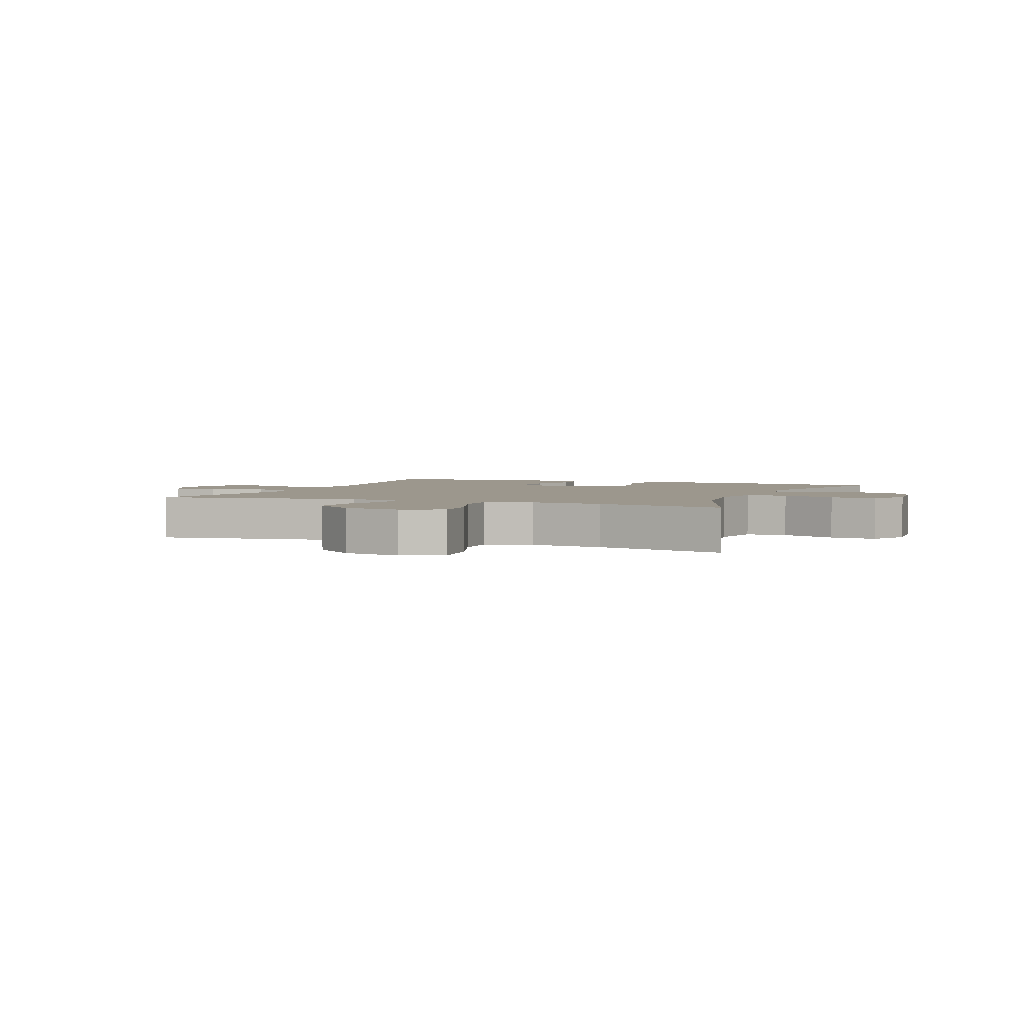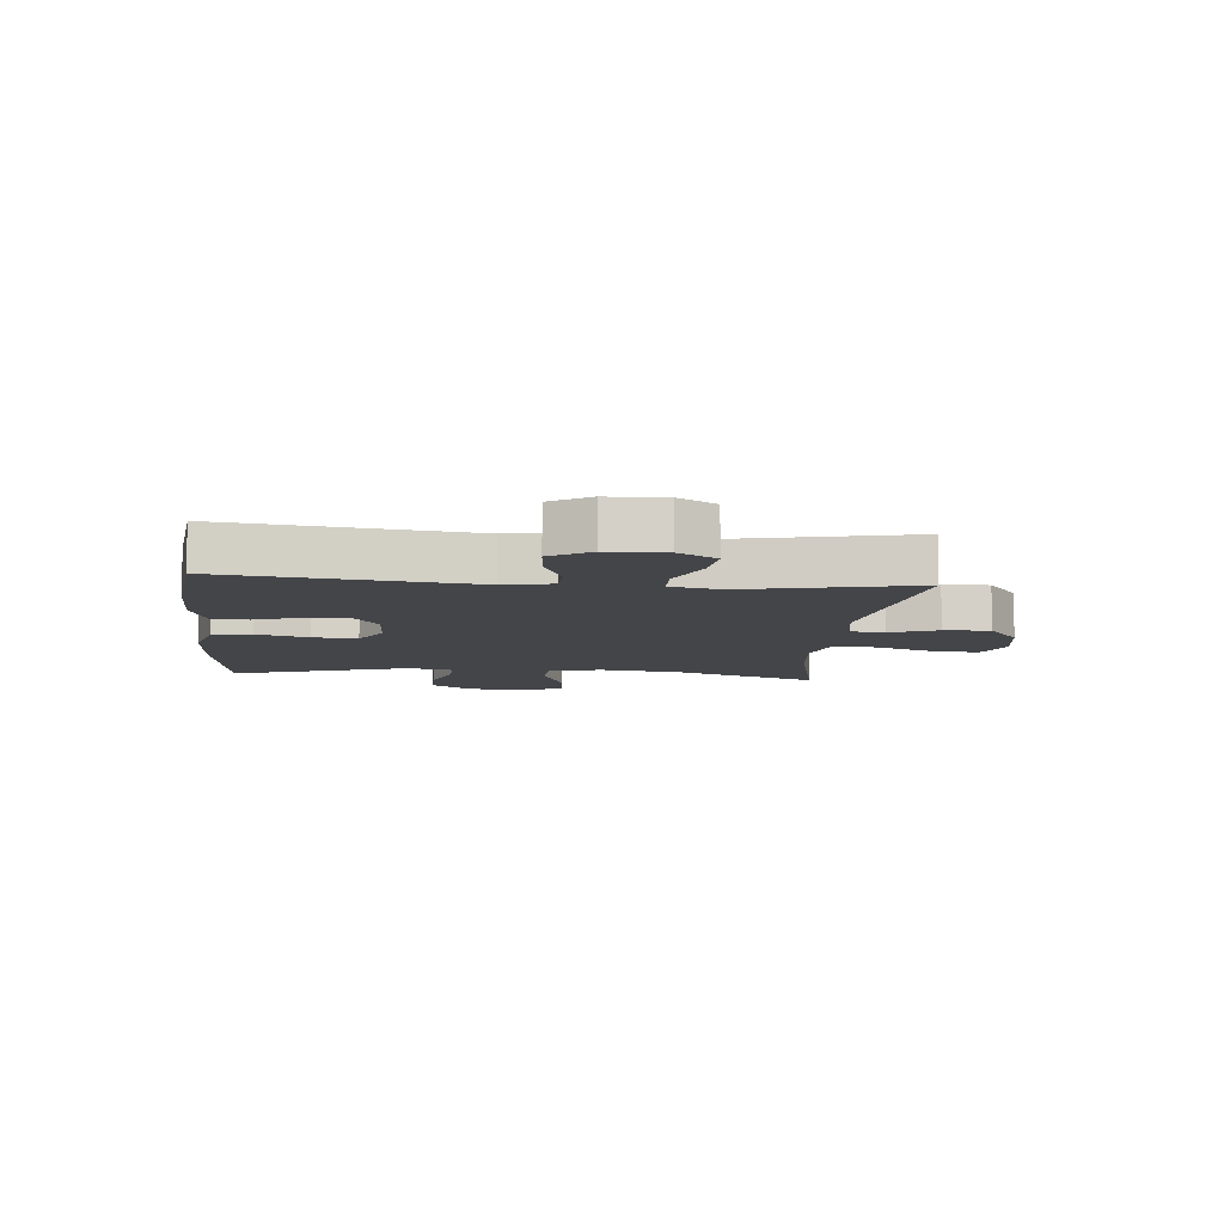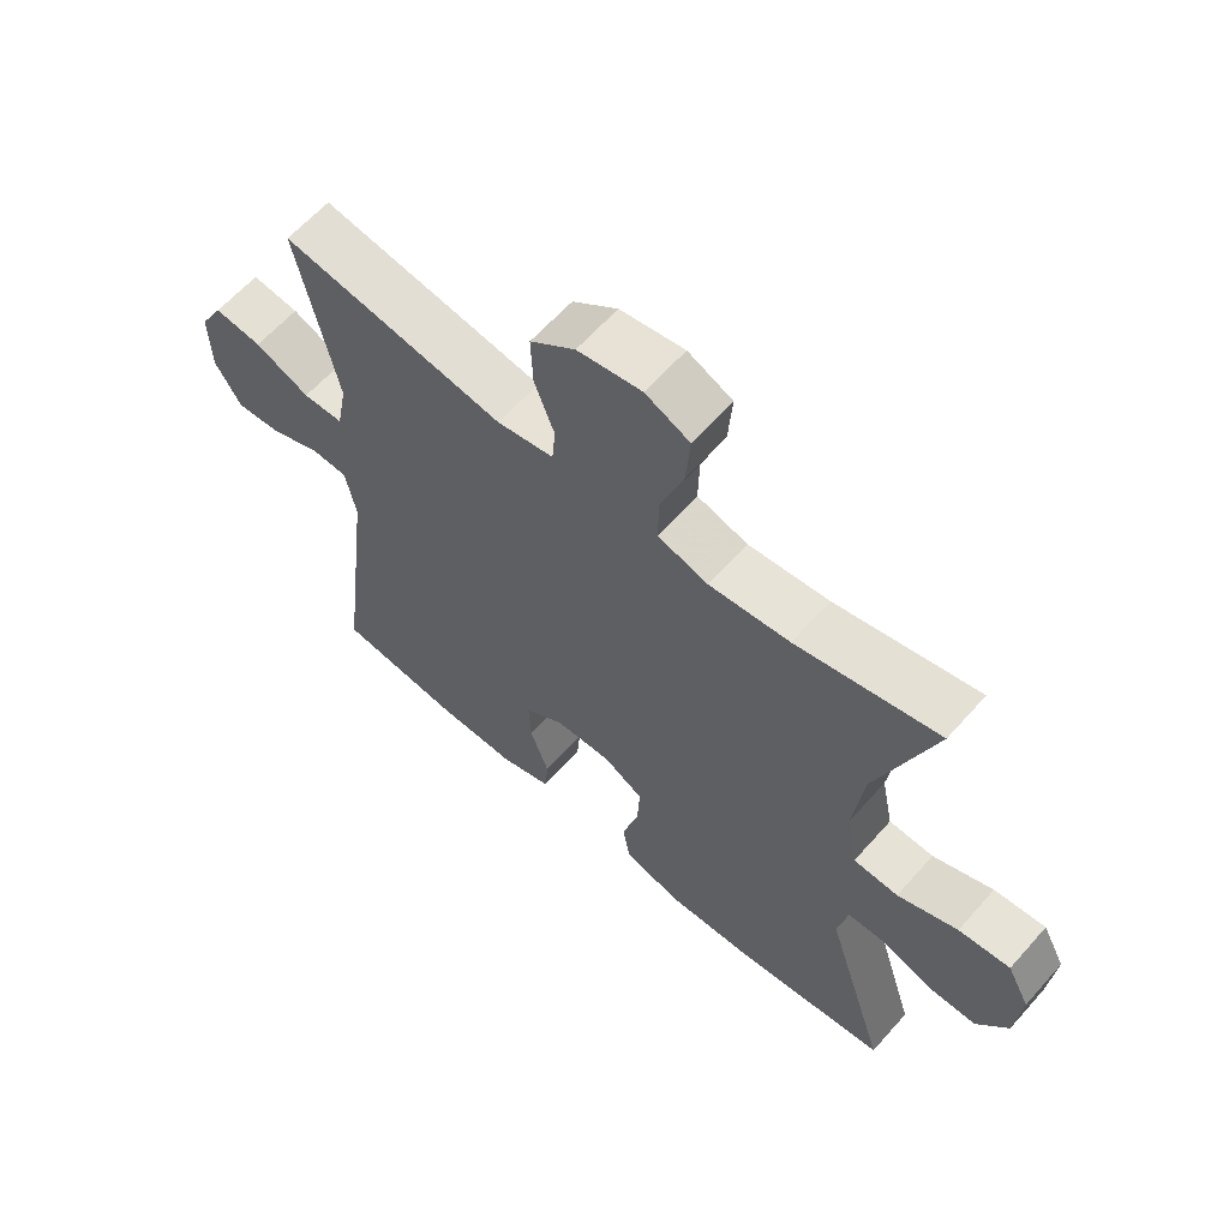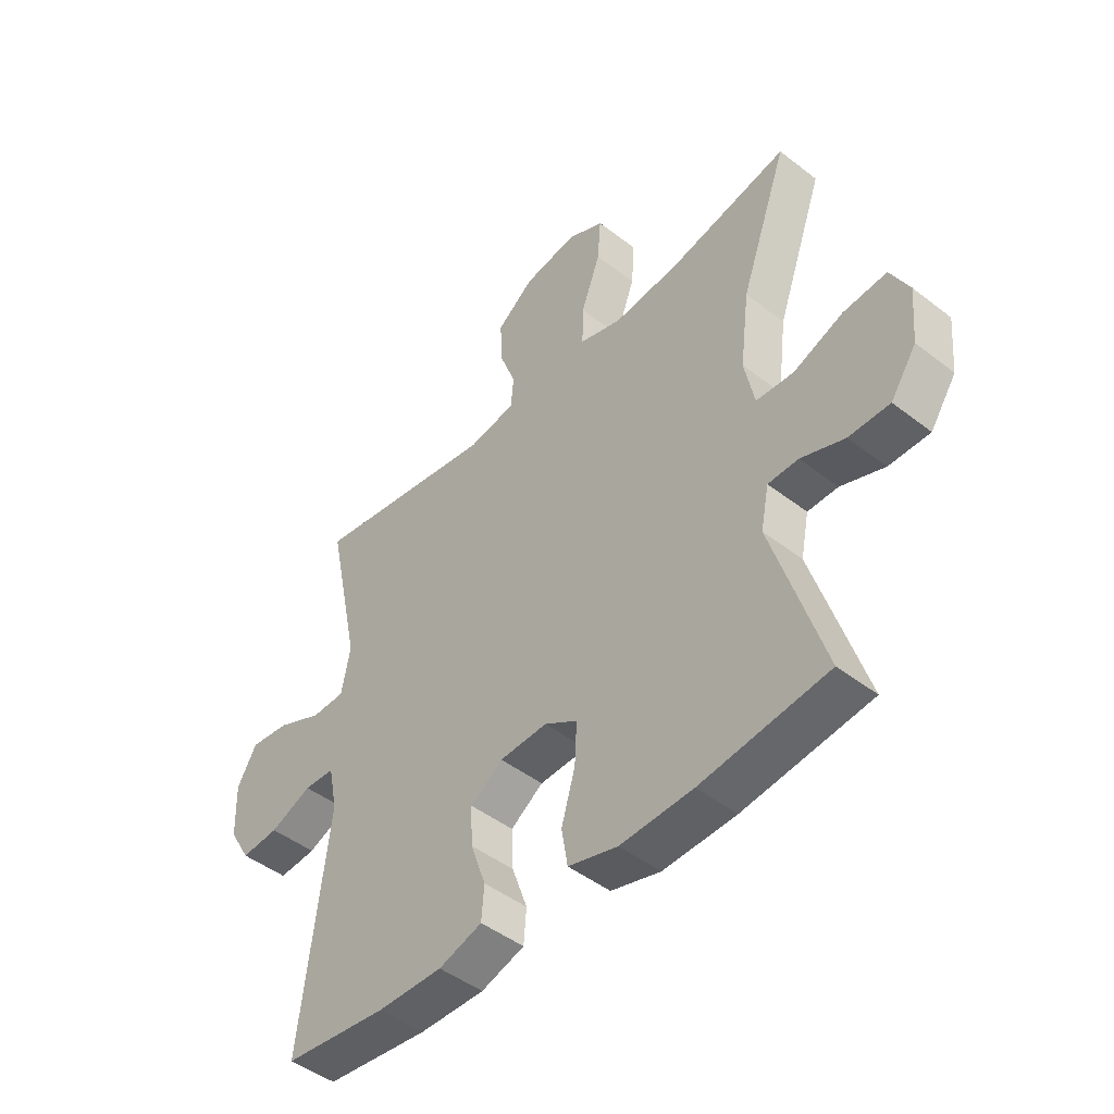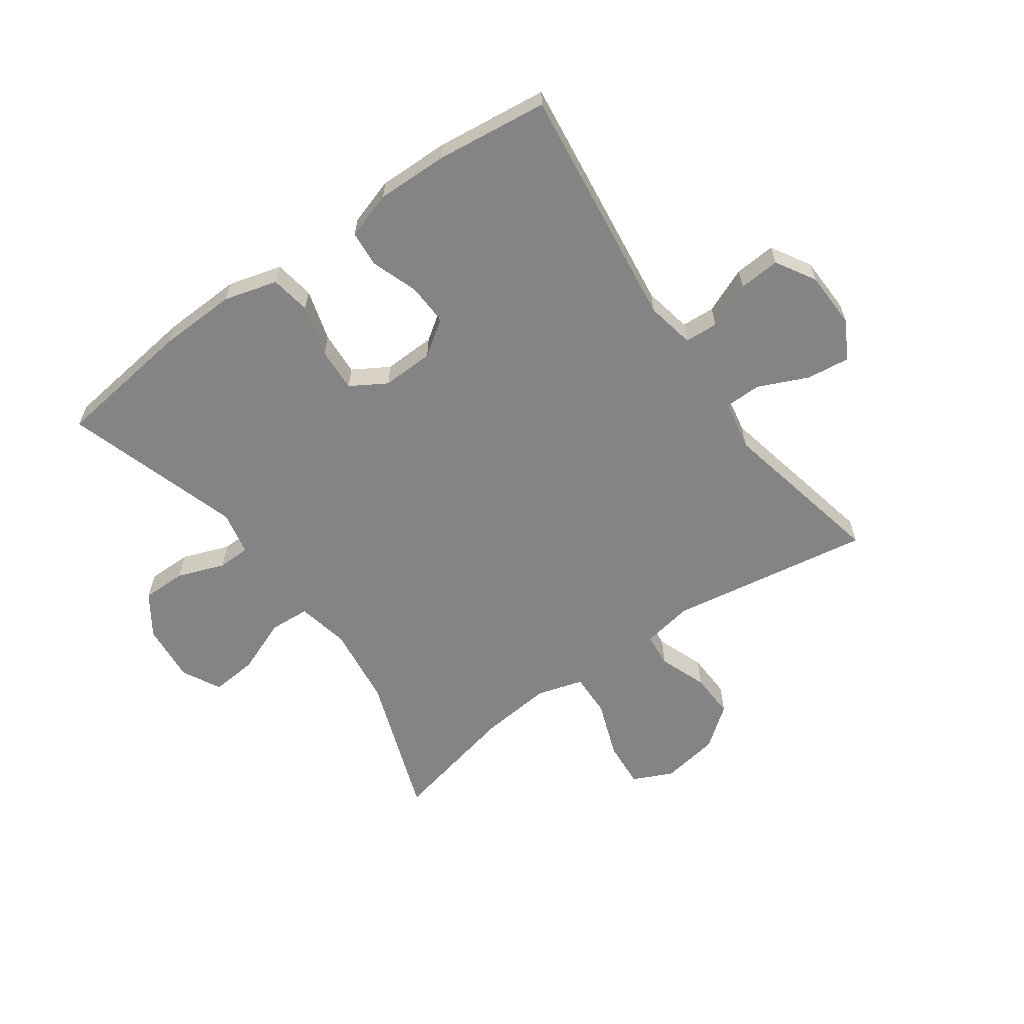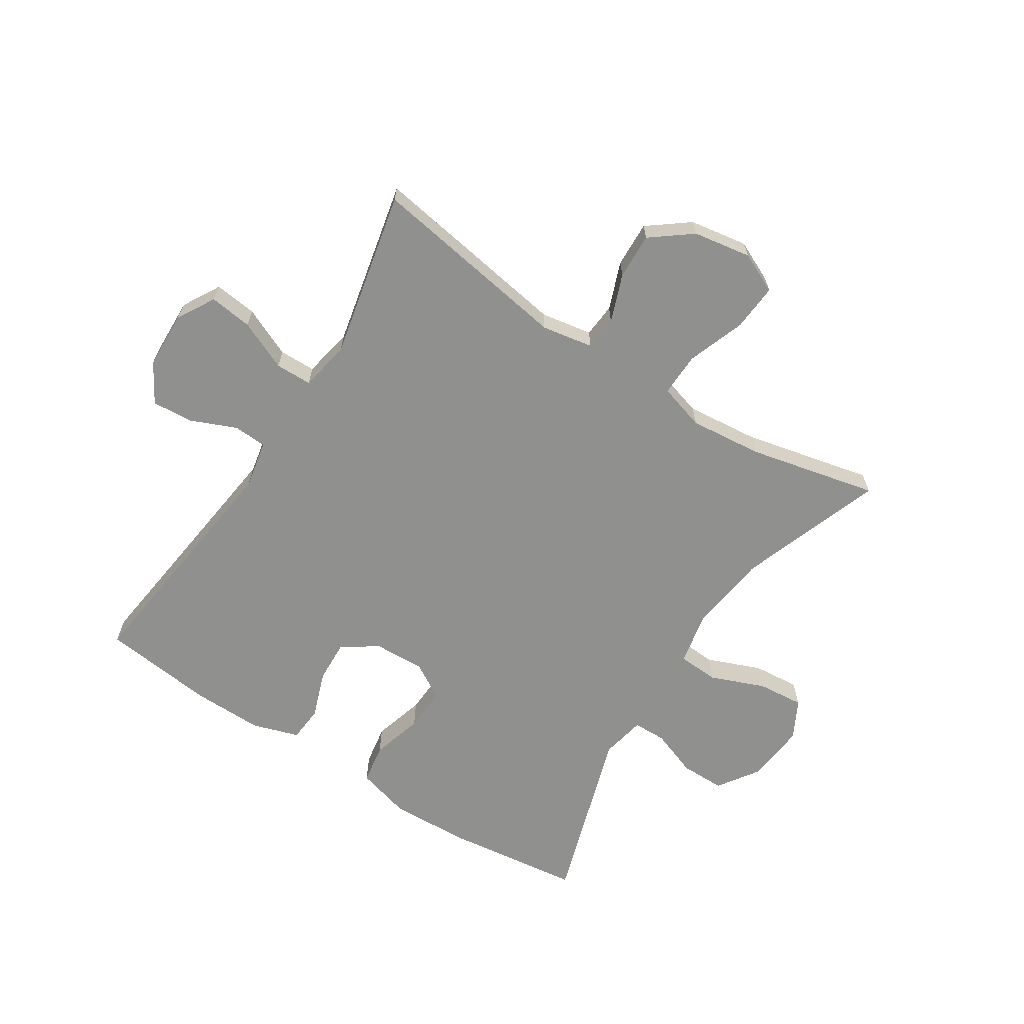
<metadata>
{"format":"obj","ext":"obj","renderer":"f3d","projection":"perspective","resolution":1024,"background":"white","views":[{"elev":2.9,"azim":22.1,"up":"+Y"},{"elev":-9.0,"azim":-95.3,"up":"+Y"},{"elev":61.9,"azim":41.4,"up":"+Z"},{"elev":-46.4,"azim":48.5,"up":"+Z"},{"elev":-61.5,"azim":-144.6,"up":"+Y"},{"elev":-65.5,"azim":-32.6,"up":"+Y"}]}
</metadata>
<code>
v -0.5 0.07 0.5
v -0.162 0.07 0.445
v -0.076 0.07 0.46
v -0.071 0.07 0.517
v -0.101 0.07 0.597
v -0.104 0.07 0.674
v -0.036 0.07 0.726
v 0.061 0.07 0.742
v 0.128 0.07 0.711
v 0.122 0.07 0.632
v 0.087 0.07 0.536
v 0.085 0.07 0.463
v 0.162 0.07 0.44
v 0.284 0.07 0.452
v 0.5 0.07 0.5
v 0.414 0.07 0.259
v 0.397 0.07 0.124
v 0.415 0.07 0.036
v 0.483 0.07 0.032
v 0.574 0.07 0.068
v 0.652 0.07 0.075
v 0.686 0.07 0.01
v 0.677 0.07 -0.089
v 0.63 0.07 -0.158
v 0.556 0.07 -0.158
v 0.477 0.07 -0.129
v 0.422 0.07 -0.13
v 0.407 0.07 -0.204
v 0.5 0.07 -0.5
v 0.27 0.07 -0.529
v 0.138 0.07 -0.534
v 0.048 0.07 -0.509
v 0.037 0.07 -0.442
v 0.062 0.07 -0.356
v 0.066 0.07 -0.282
v 0.006 0.07 -0.246
v -0.081 0.07 -0.249
v -0.14 0.07 -0.29
v -0.137 0.07 -0.36
v -0.109 0.07 -0.439
v -0.114 0.07 -0.499
v -0.193 0.07 -0.524
v -0.312 0.07 -0.522
v -0.5 0.07 -0.5
v -0.449 0.07 -0.092
v -0.465 0.07 -0.011
v -0.521 0.07 -0.008
v -0.597 0.07 -0.04
v -0.666 0.07 -0.045
v -0.705 0.07 0.021
v -0.708 0.07 0.117
v -0.672 0.07 0.18
v -0.6 0.07 0.171
v -0.517 0.07 0.134
v -0.456 0.07 0.135
v -0.44 0.07 0.219
v -0.5 0 0.5
v -0.162 0 0.445
v -0.076 0 0.46
v -0.071 0 0.517
v -0.101 0 0.597
v -0.104 0 0.674
v -0.036 0 0.726
v 0.061 0 0.742
v 0.128 0 0.711
v 0.122 0 0.632
v 0.087 0 0.536
v 0.085 0 0.463
v 0.162 0 0.44
v 0.284 0 0.452
v 0.5 0 0.5
v 0.414 0 0.259
v 0.397 0 0.124
v 0.415 0 0.036
v 0.483 0 0.032
v 0.574 0 0.068
v 0.652 0 0.075
v 0.686 0 0.01
v 0.677 0 -0.089
v 0.63 0 -0.158
v 0.556 0 -0.158
v 0.477 0 -0.129
v 0.422 0 -0.13
v 0.407 0 -0.204
v 0.5 0 -0.5
v 0.27 0 -0.529
v 0.138 0 -0.534
v 0.048 0 -0.509
v 0.037 0 -0.442
v 0.062 0 -0.356
v 0.066 0 -0.282
v 0.006 0 -0.246
v -0.081 0 -0.249
v -0.14 0 -0.29
v -0.137 0 -0.36
v -0.109 0 -0.439
v -0.114 0 -0.499
v -0.193 0 -0.524
v -0.312 0 -0.522
v -0.5 0 -0.5
v -0.449 0 -0.092
v -0.465 0 -0.011
v -0.521 0 -0.008
v -0.597 0 -0.04
v -0.666 0 -0.045
v -0.705 0 0.021
v -0.708 0 0.117
v -0.672 0 0.18
v -0.6 0 0.171
v -0.517 0 0.134
v -0.456 0 0.135
v -0.44 0 0.219
f 51 52 53 54
f 51 54 55
f 50 51 55
f 47 48 49 50
f 46 47 50 55
f 45 46 55 56
f 43 44 45
f 42 43 45 56
f 39 40 41 42
f 38 39 42 56
f 31 32 33 34
f 31 34 35
f 28 29 30 31
f 27 28 31 35
f 23 24 25 26
f 23 26 27
f 22 23 27
f 19 20 21 22
f 18 19 22 27
f 17 18 27 35
f 14 15 16
f 13 14 16 17
f 12 13 17 35
f 8 9 10 11
f 8 11 12
f 4 5 6 7
f 3 4 7 8
f 38 56 1 2
f 37 38 2 3
f 36 37 3 8
f 8 12 35 36
f 110 109 108 107
f 111 110 107
f 111 107 106
f 106 105 104 103
f 111 106 103 102
f 112 111 102 101
f 101 100 99
f 112 101 99 98
f 98 97 96 95
f 112 98 95 94
f 90 89 88 87
f 91 90 87
f 87 86 85 84
f 91 87 84 83
f 82 81 80 79
f 83 82 79
f 83 79 78
f 78 77 76 75
f 83 78 75 74
f 91 83 74 73
f 72 71 70
f 73 72 70 69
f 91 73 69 68
f 67 66 65 64
f 68 67 64
f 63 62 61 60
f 64 63 60 59
f 58 57 112 94
f 59 58 94 93
f 64 59 93 92
f 92 91 68 64
f 1 57 58 2
f 2 58 59 3
f 3 59 60 4
f 4 60 61 5
f 5 61 62 6
f 6 62 63 7
f 7 63 64 8
f 8 64 65 9
f 9 65 66 10
f 10 66 67 11
f 11 67 68 12
f 12 68 69 13
f 13 69 70 14
f 14 70 71 15
f 15 71 72 16
f 16 72 73 17
f 17 73 74 18
f 18 74 75 19
f 19 75 76 20
f 20 76 77 21
f 21 77 78 22
f 22 78 79 23
f 23 79 80 24
f 24 80 81 25
f 25 81 82 26
f 26 82 83 27
f 27 83 84 28
f 28 84 85 29
f 29 85 86 30
f 30 86 87 31
f 31 87 88 32
f 32 88 89 33
f 33 89 90 34
f 34 90 91 35
f 35 91 92 36
f 36 92 93 37
f 37 93 94 38
f 38 94 95 39
f 39 95 96 40
f 40 96 97 41
f 41 97 98 42
f 42 98 99 43
f 43 99 100 44
f 44 100 101 45
f 45 101 102 46
f 46 102 103 47
f 47 103 104 48
f 48 104 105 49
f 49 105 106 50
f 50 106 107 51
f 51 107 108 52
f 52 108 109 53
f 53 109 110 54
f 54 110 111 55
f 55 111 112 56
f 56 112 57 1

</code>
